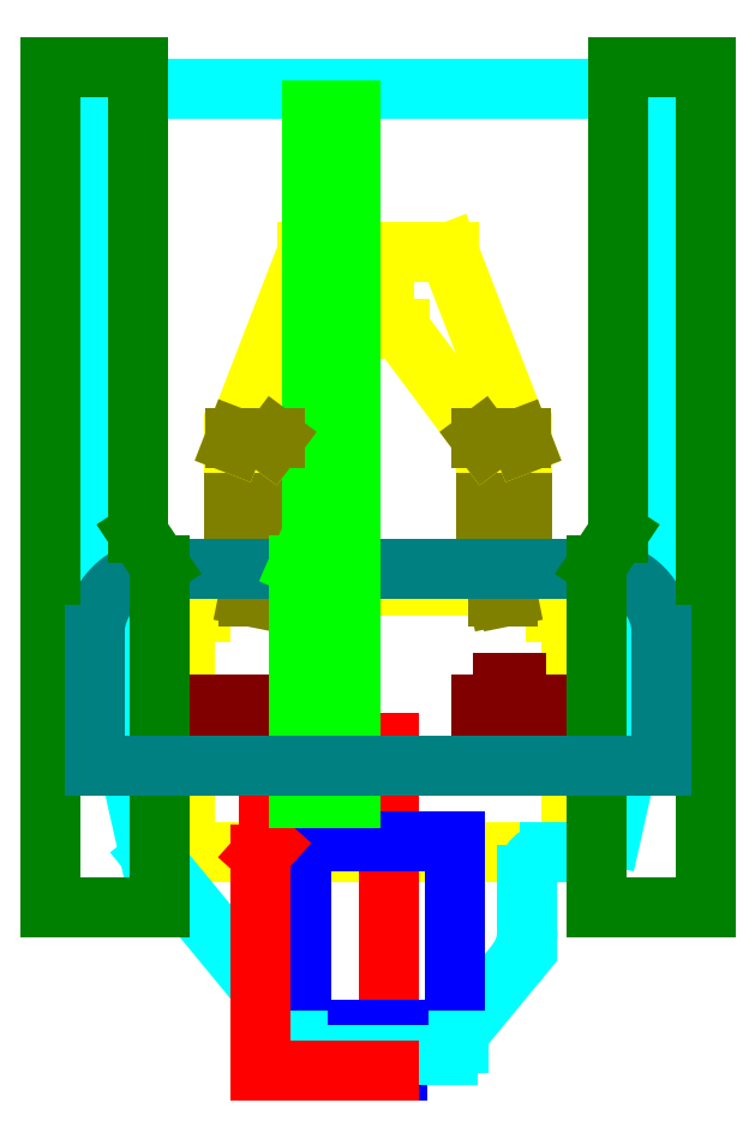
<metadata>
{"format":"dxf","ext":"dxf","renderer":"ezdxf+matplotlib","layout":"modelspace","background":"white","min_lineweight":24,"dpi":150}
</metadata>
<code>
0
SECTION
2
ENTITIES
0
LINE
8
sub_contacts
10
-17.75
20
12
11
-16.25
21
12
0
LINE
8
sub_contacts
10
17.75
20
12
11
16.25
21
12
0
LINE
8
sub_contacts
10
-16.25
20
12
11
-16.25
21
14.5
0
LINE
8
sub_contacts
10
16.25
20
14.5
11
16.25
21
12
0
LINE
8
sub_contacts
10
-17.75
20
-10
11
-17.75
21
12
0
LINE
8
sub_contacts
10
17.75
20
-10
11
17.75
21
12
0
LINE
8
sub_contacts
10
-17.75
20
-10
11
17.75
21
-10
0
ARC
8
sub_rear_horizontal
10
-6
20
-4
40
4
50
90
51
180
0
LINE
8
sub_rear_horizontal
10
1
20
0
11
-6
21
0
0
LINE
8
sub_rear_horizontal
10
1
20
-30
11
1
21
0
0
LINE
8
sub_xt60
10
-1.68
20
8.4
11
-4.55
21
5.151
0
LINE
8
sub_xt60
10
4.55
20
5.151
11
1.68
21
8.4
0
LINE
8
sub_xt60
10
-1.68
20
8.4
11
1.68
21
8.4
0
LINE
8
sub_xt60
10
4.55
20
-8.4
11
4.55
21
5.151
0
LINE
8
sub_xt60
10
-4.55
20
-8.4
11
-4.55
21
5.151
0
LINE
8
sub_xt60
10
-4.55
20
-8.4
11
4.55
21
-8.4
0
LINE
8
sub_spades
10
-9.85
20
16.5
11
-9.85
21
27.5
0
LINE
8
sub_spades
10
-10.44
20
16.5
11
-9.85
21
16.5
0
LINE
8
sub_contacts
10
-16.25
20
14.5
11
16.25
21
14.5
0
LINE
8
sub_spades
10
-11.04
20
13.5
11
-10.44
21
16.5
0
LINE
8
sub_spades
10
-11.86
20
13.5
11
-11.26
21
16.5
0
LINE
8
sub_spades
10
-11.86
20
13.5
11
-11.04
21
13.5
0
LINE
8
sub_spades
10
9.85
20
16.5
11
9.85
21
27.5
0
LINE
8
sub_spades
10
10.44
20
16.5
11
9.85
21
16.5
0
LINE
8
sub_spades
10
11.04
20
13.5
11
10.44
21
16.5
0
LINE
8
sub_spades
10
11.86
20
13.5
11
11.26
21
16.5
0
LINE
8
sub_spades
10
11.86
20
13.5
11
11.04
21
13.5
0
LINE
8
sub_spades
10
-13.25
20
16.5
11
-13.25
21
27.5
0
LINE
8
sub_spades
10
13.25
20
16.5
11
13.25
21
27.5
0
LINE
8
sub_spades
10
11.26
20
16.5
11
13.25
21
16.5
0
LINE
8
sub_spades
10
-11.26
20
16.5
11
-13.25
21
16.5
0
LINE
8
sub_wiring
10
-6.5
20
45
11
6.5
21
45
0
LINE
8
sub_clip
10
-1.75
20
-30
11
1.75
21
-30
0
LINE
8
sub_clip
10
-7
20
-9
11
7
21
-9
0
LINE
8
sub_rear_horizontal
10
-10
20
-9.333
11
-10
21
-4
0
LINE
8
sub_wiring
10
-6.5
20
45
11
-13.25
21
27.5
0
LINE
8
sub_wiring
10
6.5
20
45
11
13.25
21
27.5
0
LINE
8
sub_wiring
10
-13.25
20
27.5
11
-9.85
21
27.5
0
LINE
8
sub_wiring
10
9.85
20
27.5
11
13.25
21
27.5
0
LINE
8
sub_wiring
10
-9.85
20
27.5
11
-2
21
38
0
LINE
8
sub_wiring
10
2
20
38
11
9.85
21
27.5
0
LINE
8
sub_wiring
10
-0.6
20
38
11
-0.6
21
42.5
0
LINE
8
sub_wiring
10
0.6
20
38
11
0.6
21
42.5
0
LINE
8
sub_wiring
10
-0.6
20
42.5
11
0.6
21
42.5
0
LINE
8
sub_wiring
10
2
20
38
11
0.6
21
38
0
LINE
8
sub_wiring
10
-0.6
20
38
11
-2
21
38
0
ARC
8
main_block
10
-9.4
20
-27.23
40
2
50
0
51
39.47
0
ARC
8
main_block
10
9.4
20
-27.23
40
2
50
140.5
51
180
0
LINE
8
main_block
10
12.55
20
-20.26
11
7.856
21
-25.96
0
ARC
8
main_block
10
8.692
20
-17.08
40
5
50
320.5
51
0
0
LINE
8
main_block
10
13.69
20
-12
11
13.69
21
-17.08
0
ARC
8
main_block
10
15.69
20
-12
40
2
50
90
51
180
0
LINE
8
main_block
10
19.4
20
-10
11
15.69
21
-10
0
LINE
8
main_block
10
23.25
20
0
11
21.35
21
-8.439
0
ARC
8
main_block
10
19.4
20
-8
40
2
50
270
51
347.3
0
LINE
8
main_block
10
-23.25
20
0
11
-21.1
21
-9.535
0
LINE
8
main_block
10
-20.7
20
-10.37
11
-7.856
21
-25.96
0
ARC
8
main_block
10
-19.15
20
-9.096
40
2
50
192.7
51
219.5
0
LINE
8
main_block
10
-23.25
20
0
11
-24.2
21
6.144
0
ARC
8
main_block
10
-18.26
20
7.056
40
6
50
181.9
51
188.7
0
LINE
8
main_block
10
23.25
20
0
11
24.2
21
6.144
0
ARC
8
main_block
10
18.26
20
7.056
40
6
50
351.3
51
358.1
0
LINE
8
main_block
10
24.26
20
6.86
11
25.93
21
57.93
0
ARC
8
main_block
10
23.93
20
58
40
2
50
358.1
51
90
0
LINE
8
main_block
10
-23.93
20
60
11
23.93
21
60
0
LINE
8
main_block
10
-24.26
20
6.86
11
-25.93
21
57.93
0
ARC
8
main_block
10
-23.93
20
58
40
2
50
90
51
181.9
0
ARC
8
chamfer
10
20
20
10
40
6
50
0
51
90
0
LINE
8
chamfer
10
-20
20
16
11
20
21
16
0
ARC
8
chamfer
10
-20
20
10
40
6
50
90
51
180
0
LINE
8
sub_signs
10
11.4
20
5.5
11
12.6
21
5.5
0
LINE
8
sub_signs
10
14.5
20
3.6
11
14.5
21
2.4
0
LINE
8
sub_signs
10
9.5
20
3.6
11
9.5
21
2.4
0
LINE
8
sub_signs
10
11.4
20
0.5
11
12.6
21
0.5
0
LINE
8
sub_signs
10
11.4
20
3.6
11
11.4
21
5.5
0
LINE
8
sub_signs
10
9.5
20
2.4
11
11.4
21
2.4
0
LINE
8
sub_signs
10
12.6
20
0.5
11
12.6
21
2.4
0
LINE
8
sub_signs
10
12.6
20
3.6
11
14.5
21
3.6
0
LINE
8
sub_signs
10
12.6
20
3.6
11
12.6
21
5.5
0
LINE
8
sub_signs
10
9.5
20
3.6
11
11.4
21
3.6
0
LINE
8
sub_signs
10
11.4
20
0.5
11
11.4
21
2.4
0
LINE
8
sub_signs
10
12.6
20
2.4
11
14.5
21
2.4
0
LINE
8
sub_signs
10
-14.5
20
3.6
11
-9.5
21
3.6
0
LINE
8
sub_signs
10
-14.5
20
2.4
11
-9.5
21
2.4
0
LINE
8
sub_signs
10
-9.5
20
3.6
11
-9.5
21
2.4
0
LINE
8
sub_signs
10
-14.5
20
3.6
11
-14.5
21
2.4
0
LINE
8
sub_clip
10
1.75
20
-30
11
1.75
21
-26.2
0
LINE
8
sub_clip
10
-1.75
20
-30
11
-1.75
21
-26.2
0
LINE
8
sub_clip
10
-6
20
-26.2
11
-1.75
21
-26.2
0
ARC
8
sub_clip
10
-6
20
-25.2
40
1
50
180
51
270
0
LINE
8
sub_clip
10
1.75
20
-26.2
11
6
21
-26.2
0
LINE
8
sub_clip
10
7
20
-25.2
11
7
21
-9
0
ARC
8
sub_clip
10
6
20
-25.2
40
1
50
270
51
0
0
LINE
8
sub_clip
10
-7
20
-25.2
11
-7
21
-9
0
LINE
8
main_block
10
7.4
20
-27.5
11
7.4
21
-27.23
0
ARC
8
main_block
10
6.4
20
-27.5
40
1
50
270
51
0
0
LINE
8
main_block
10
-6.4
20
-28.5
11
6.4
21
-28.5
0
LINE
8
main_block
10
-7.4
20
-27.5
11
-7.4
21
-27.23
0
ARC
8
main_block
10
-6.4
20
-27.5
40
1
50
180
51
270
0
LINE
8
sub_rear_horizontal
10
-10.8
20
-10.22
11
-10
21
-9.333
0
LINE
8
sub_rear_horizontal
10
1
20
-30
11
-10.8
21
-30
0
LINE
8
measured
10
0
20
0
11
3.674e-15
21
60
0
LINE
8
measured
10
0
20
0
11
3.98e-16
21
6.5
0
LINE
8
measured
10
-26
20
60
11
26
21
60
0
LINE
8
measured
10
-24.25
20
6.5
11
-26
21
60
0
LINE
8
measured
10
-23.25
20
0
11
-24.25
21
6.5
0
LINE
8
measured
10
-23.25
20
0
11
-17.75
21
0
0
LINE
8
measured
10
-17.75
20
0
11
-17.75
21
12
0
LINE
8
measured
10
-17.75
20
12
11
-16.25
21
12
0
LINE
8
measured
10
-16.25
20
12
11
-16.25
21
16.5
0
LINE
8
measured
10
23.25
20
0
11
17.75
21
0
0
LINE
8
measured
10
17.75
20
0
11
17.75
21
12
0
LINE
8
measured
10
17.75
20
12
11
16.25
21
12
0
LINE
8
measured
10
16.25
20
12
11
16.25
21
16.5
0
LINE
8
measured
10
-16.25
20
16.5
11
16.25
21
16.5
0
LINE
8
measured
10
-16.25
20
14.5
11
16.25
21
14.5
0
CIRCLE
8
measured
10
-11.25
20
16.5
40
1
0
CIRCLE
8
measured
10
-11.25
20
14.5
40
1
0
CIRCLE
8
measured
10
-3.75
20
16.5
40
1
0
CIRCLE
8
measured
10
-3.75
20
14.5
40
1
0
CIRCLE
8
measured
10
3.75
20
16.5
40
1
0
CIRCLE
8
measured
10
3.75
20
14.5
40
1
0
CIRCLE
8
measured
10
11.25
20
16.5
40
1
0
CIRCLE
8
measured
10
11.25
20
14.5
40
1
0
LINE
8
measured
10
-40
20
0
11
-40
21
60
0
LINE
8
measured
10
-47.3
20
16.3
11
-46
21
19.3
0
LINE
8
measured
10
-40
20
60
11
-46
21
60
0
LINE
8
measured
10
-46
20
19.3
11
-46
21
58
0
LINE
8
measured
10
-42.5
20
3.062e-16
11
-42.5
21
58
0
LINE
8
measured
10
-42.5
20
58
11
-46
21
58
0
LINE
8
measured
10
-40
20
0
11
-46
21
0
0
ARC
8
measured
10
-46
20
-4
40
4
50
90
51
180
0
LINE
8
measured
10
-47.3
20
-0.2171
11
-47.3
21
16.3
0
LINE
8
measured
10
-23.25
20
0
11
-21
21
-10
0
LINE
8
measured
10
-5.5
20
-27
11
-5.5
21
-10
0
LINE
8
measured
10
5.5
20
-27
11
5.5
21
-10
0
LINE
8
measured
10
-21
20
-10
11
-7
21
-10
0
LINE
8
measured
10
-2.5
20
-28.5
11
-2.5
21
-27
0
LINE
8
measured
10
2.5
20
-28.5
11
2.5
21
-27
0
LINE
8
measured
10
2.5
20
-27
11
5.5
21
-27
0
LINE
8
measured
10
2.5
20
-28.5
11
7
21
-28.5
0
LINE
8
measured
10
-5.5
20
-27
11
-2.5
21
-27
0
LINE
8
measured
10
-7
20
-28.5
11
-2.5
21
-28.5
0
LINE
8
measured
10
-50
20
-28.5
11
-50
21
-4
0
LINE
8
measured
10
24.25
20
6.5
11
26
21
60
0
LINE
8
measured
10
23.25
20
0
11
24.25
21
6.5
0
LINE
8
measured
10
23.25
20
0
11
21
21
-10
0
LINE
8
measured
10
21
20
-10
11
7
21
-10
0
LINE
8
measured
10
-51
20
1.347e-15
11
-51
21
60
0
LINE
8
measured
10
-40
20
54.5
11
-51
21
54.5
0
LINE
8
measured
10
-40
20
60
11
-51
21
54.5
0
LINE
8
measured
10
-4.15
20
-8
11
4.15
21
-8
0
LINE
8
measured
10
-4.15
20
-8
11
-4.15
21
5
0
LINE
8
measured
10
4.15
20
-8
11
4.15
21
5
0
LINE
8
measured
10
-1.5
20
8
11
1.5
21
8
0
LINE
8
measured
10
4.15
20
5
11
1.5
21
8
0
LINE
8
measured
10
-1.5
20
8
11
-4.15
21
5
0
LINE
8
measured
10
7
20
-26.2
11
7
21
-10
0
LINE
8
measured
10
-7
20
-25.2
11
-7
21
-10
0
LINE
8
sub_rear_horizontal
10
-10.8
20
-30
11
-10.8
21
-10.22
0
LINE
8
slides_horizontal
10
-7.3
20
16.3
11
-6
21
19.3
0
LINE
8
slides_horizontal
10
-6
20
19.3
11
-6
21
58
0
LINE
8
slides_horizontal
10
-2.5
20
58
11
-6
21
58
0
LINE
8
slides_horizontal
10
-7.3
20
-5
11
-7.3
21
16.3
0
LINE
8
slides_horizontal
10
-2.5
20
-5
11
-2.5
21
58
0
LINE
8
slides_horizontal
10
-2.5
20
-5
11
-7.3
21
-5
0
LINE
8
slides_vertical
10
-20
20
16.3
11
-22
21
19.3
0
LINE
8
slides_vertical
10
-22
20
62
11
-22
21
19.3
0
LINE
8
slides_vertical
10
-20
20
-15
11
-30
21
-15
0
LINE
8
slides_vertical
10
-30
20
-15
11
-30
21
62
0
LINE
8
slides_vertical
10
-30
20
62
11
-22
21
62
0
LINE
8
slides_vertical
10
-20
20
-15
11
-20
21
16.3
0
LINE
8
slides_vertical
10
20
20
16.3
11
22
21
19.3
0
LINE
8
slides_vertical
10
22
20
62
11
22
21
19.3
0
LINE
8
slides_vertical
10
20
20
-15
11
30
21
-15
0
LINE
8
slides_vertical
10
30
20
-15
11
30
21
62
0
LINE
8
slides_vertical
10
30
20
62
11
22
21
62
0
LINE
8
slides_vertical
10
20
20
-15
11
20
21
16.3
0
LINE
8
sub_spades
10
-9.85
20
27.5
11
-9.476
21
28
0
LINE
8
sub_spades
10
-13.06
20
28
11
-13.25
21
27.5
0
LINE
8
sub_spades
10
9.476
20
28
11
9.85
21
27.5
0
LINE
8
sub_spades
10
13.06
20
28
11
13.25
21
27.5
0
LINE
8
sub_spades
10
-9.476
20
28
11
-13.06
21
28
0
LINE
8
sub_spades
10
13.06
20
28
11
9.476
21
28
0
LINE
8
measured
10
-20
20
16.3
11
-22
21
19.3
0
LINE
8
measured
10
20
20
16.3
11
22
21
19.3
0
LINE
8
measured
10
20
20
-0
11
20
21
16.3
0
LINE
8
measured
10
-20
20
0
11
-20
21
16.3
0
LINE
8
measured
10
22
20
60
11
22
21
19.3
0
LINE
8
measured
10
-22
20
60
11
-22
21
19.3
0
LINE
8
chamfer
10
-26
20
-2
11
26
21
-2
0
LINE
8
chamfer
10
26
20
-2
11
26
21
10
0
LINE
8
chamfer
10
-26
20
-2
11
-26
21
10
0
ENDSEC
0
EOF

</code>
